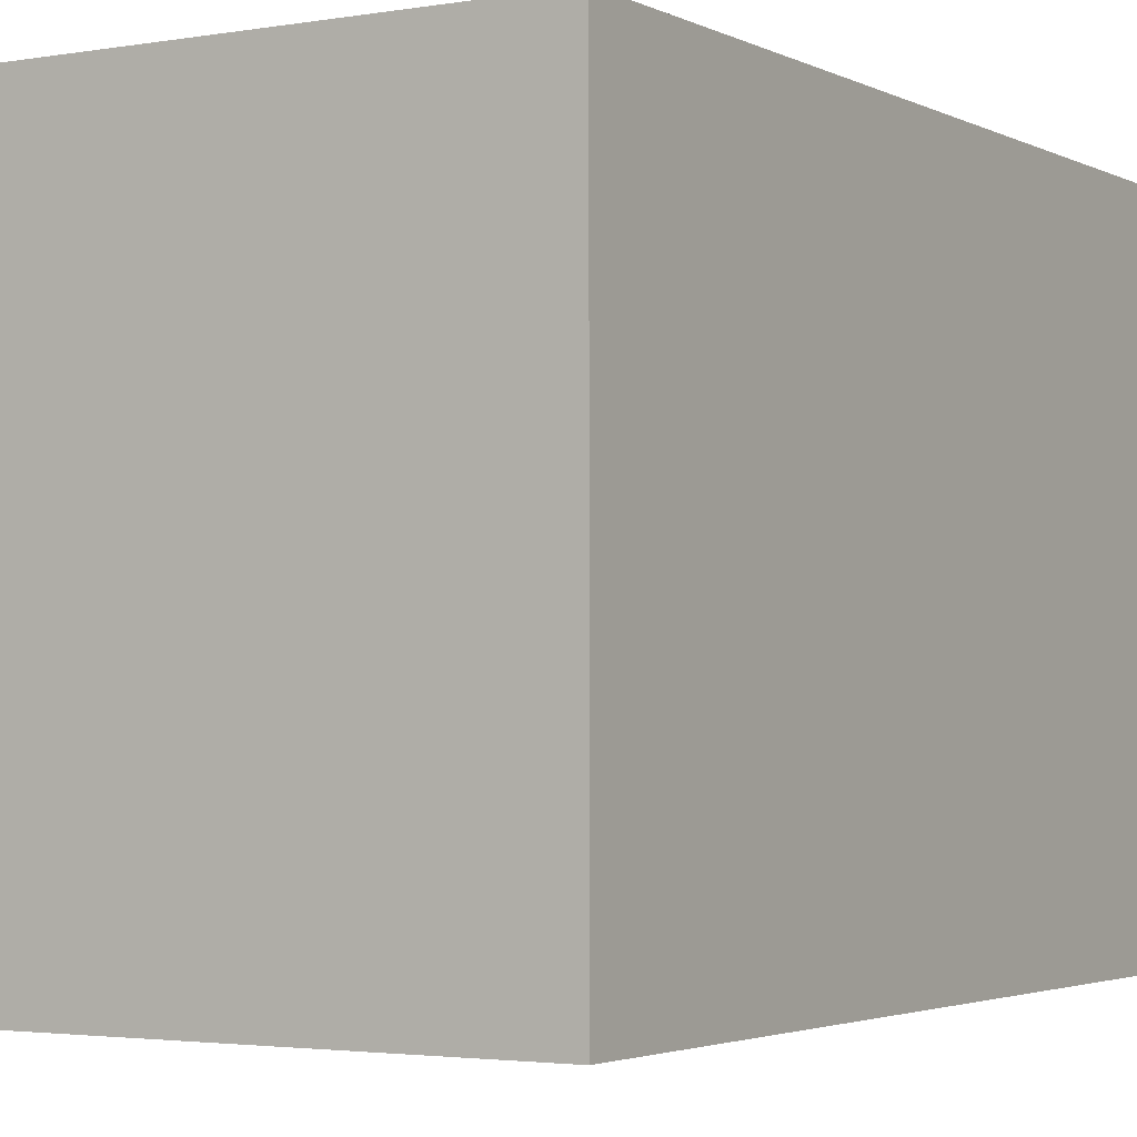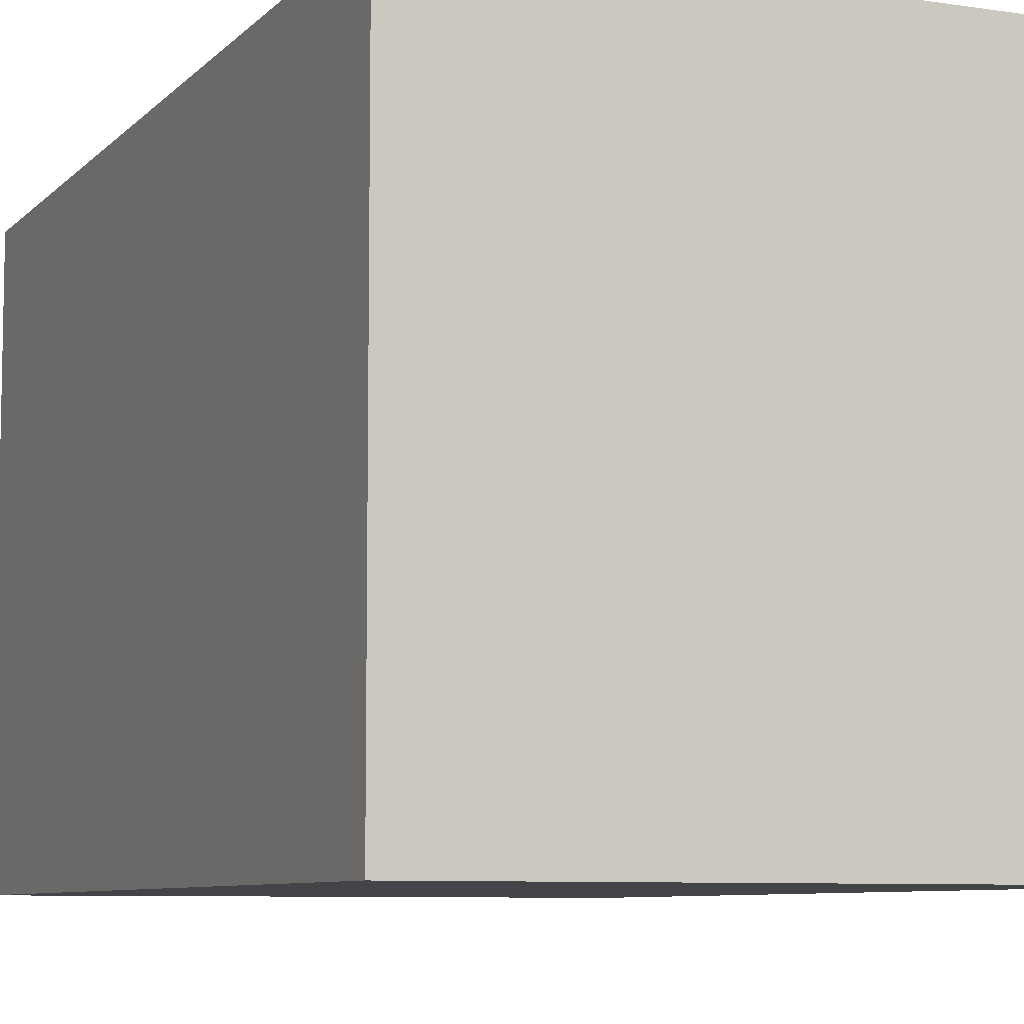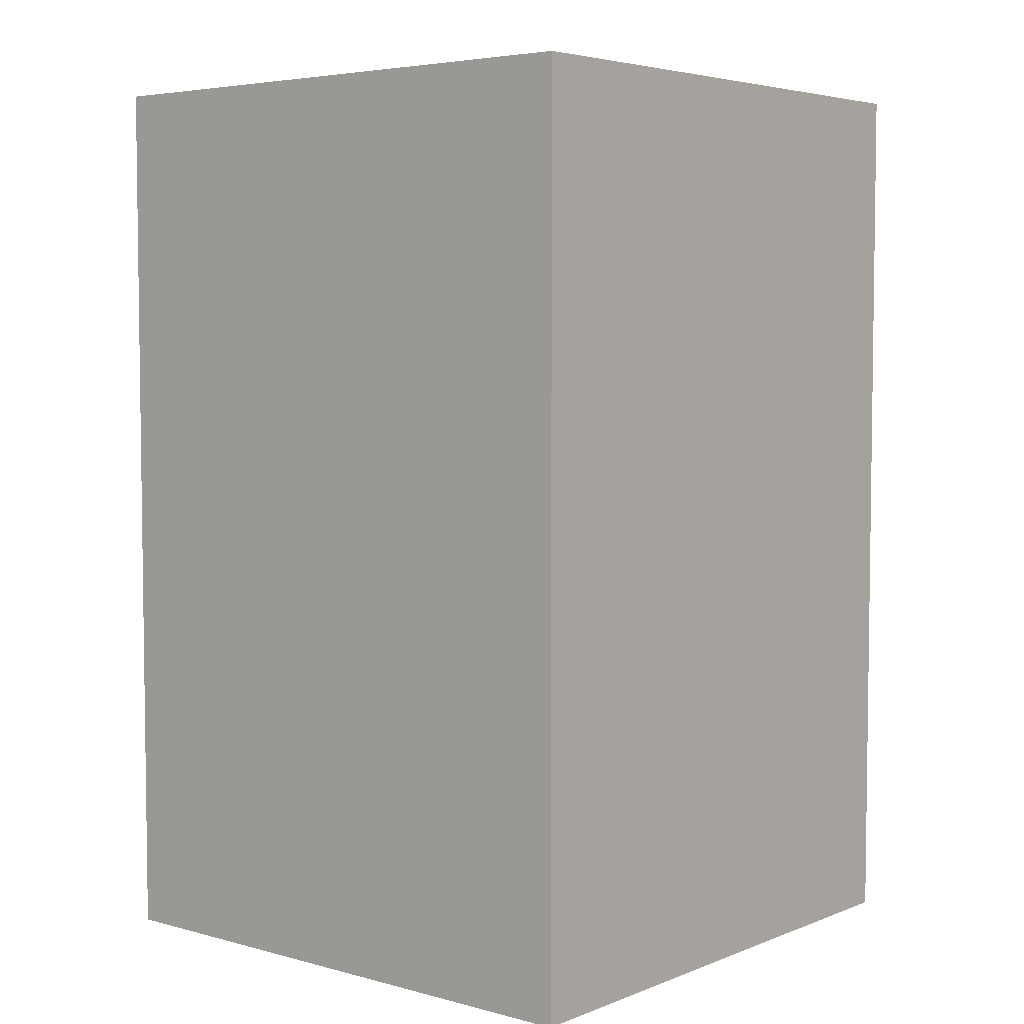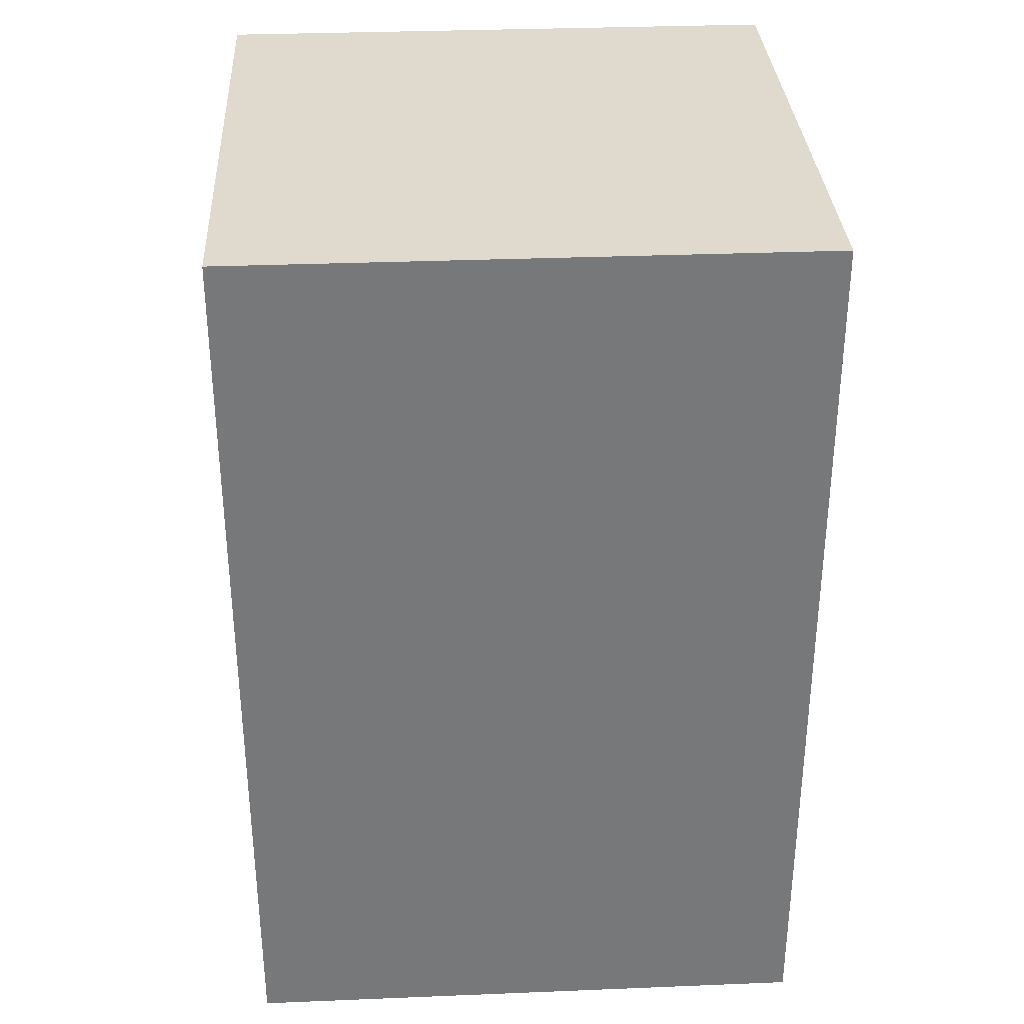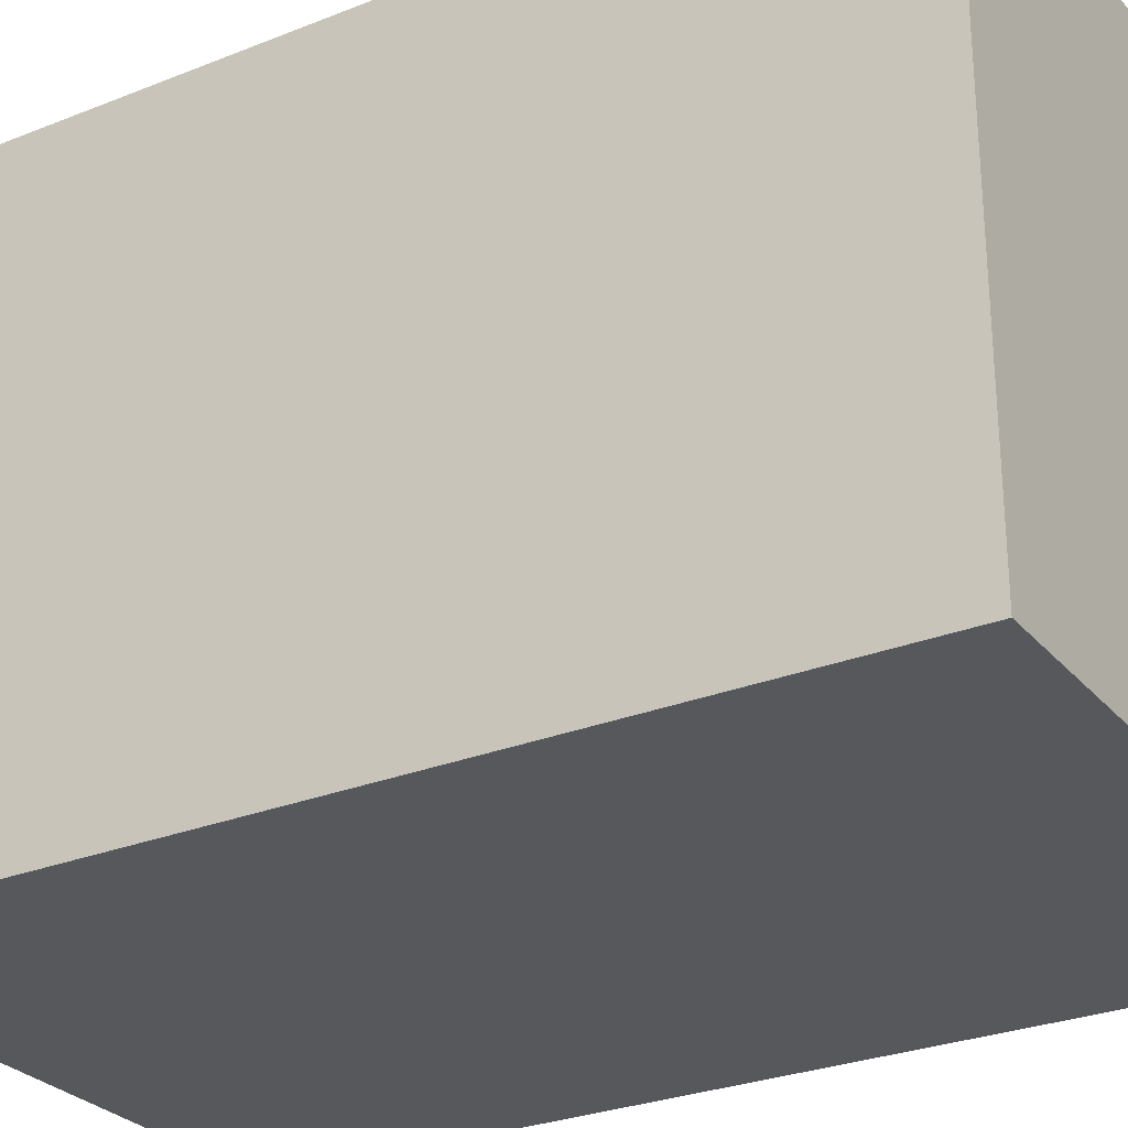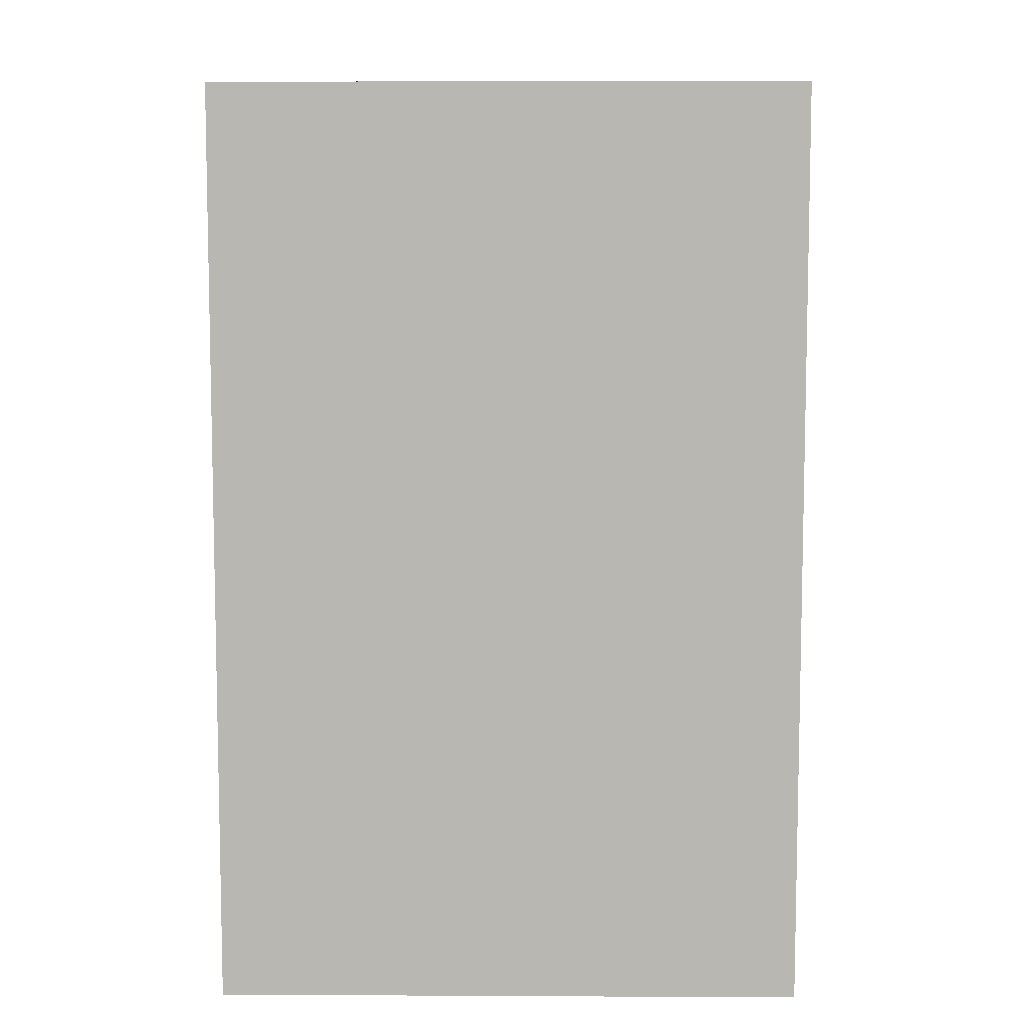
<metadata>
{"format":"obj","ext":"obj","renderer":"f3d","projection":"perspective","resolution":1024,"background":"white","views":[{"elev":-2.7,"azim":31.3,"up":"+Z"},{"elev":-7.7,"azim":-23.3,"up":"+Z"},{"elev":4.8,"azim":39.9,"up":"+Y"},{"elev":32.9,"azim":-3.2,"up":"+Y"},{"elev":-28.0,"azim":121.3,"up":"+Z"},{"elev":7.9,"azim":90.8,"up":"+Y"}]}
</metadata>
<code>
v -4 0 4
v -4 0 -3
v -4 1 3
v -4 1 -2
v -4 10 3
v -4 10 -2
v -4 11 4
v -4 11 -3
v 3 0 4
v 3 0 3
v 3 0 2
v 3 0 1
v 3 0 -0
v 3 0 -1
v 3 0 -2
v 3 0 -3
v 3 1 3
v 3 1 2
v 3 1 1
v 3 1 -0
v 3 1 -1
v 3 1 -2
v 3 2 3
v 3 2 2
v 3 2 1
v 3 2 -0
v 3 2 -1
v 3 2 -2
v 3 3 3
v 3 3 2
v 3 3 1
v 3 3 -0
v 3 3 -1
v 3 3 -2
v 3 4 3
v 3 4 2
v 3 4 1
v 3 4 -0
v 3 4 -1
v 3 4 -2
v 3 5 3
v 3 5 2
v 3 5 1
v 3 5 -0
v 3 5 -1
v 3 5 -2
v 3 6 3
v 3 6 2
v 3 6 1
v 3 6 -0
v 3 6 -1
v 3 6 -2
v 3 7 3
v 3 7 2
v 3 7 1
v 3 7 -0
v 3 7 -1
v 3 7 -2
v 3 8 3
v 3 8 2
v 3 8 1
v 3 8 -0
v 3 8 -1
v 3 8 -2
v 3 9 3
v 3 9 2
v 3 9 1
v 3 9 -0
v 3 9 -1
v 3 9 -2
v 3 10 3
v 3 10 2
v 3 10 1
v 3 10 -0
v 3 10 -1
v 3 10 -2
v 3 11 4
v 3 11 3
v 3 11 2
v 3 11 1
v 3 11 -0
v 3 11 -1
v 3 11 -2
v 3 11 -3
v -4 0 4
v -4 11 4
v -3 1 4
v -3 10 4
v 2 1 4
v 2 10 4
v 3 0 4
v 3 11 4
v -4 0 -3
v -4 11 -3
v -3 1 -3
v -3 10 -3
v 2 1 -3
v 2 10 -3
v 3 0 -3
v 3 11 -3
v -4 0 4
v 3 0 4
v -3 0 3
v 2 0 3
v 3 0 3
v 2 0 2
v 3 0 2
v 2 0 1
v 3 0 1
v 2 0 -0
v 3 0 -0
v 2 0 -1
v 3 0 -1
v -3 0 -2
v 2 0 -2
v 3 0 -2
v -4 0 -3
v 3 0 -3
v -4 11 4
v 3 11 4
v -3 11 3
v 2 11 3
v 3 11 3
v 2 11 2
v 3 11 2
v 2 11 1
v 3 11 1
v 2 11 -0
v 3 11 -0
v 2 11 -1
v 3 11 -1
v -3 11 -2
v 2 11 -2
v 3 11 -2
v -4 11 -3
v 3 11 -3
f 3 2 1
f 4 2 3
f 5 3 1
f 5 4 3
f 6 2 4
f 6 4 5
f 7 5 1
f 7 6 5
f 8 2 6
f 8 6 7
f 9 10 17
f 10 11 17
f 11 12 18
f 17 11 18
f 12 13 19
f 18 12 19
f 13 14 20
f 19 13 20
f 14 15 21
f 20 14 21
f 15 16 22
f 21 15 22
f 9 17 23
f 17 18 23
f 18 19 24
f 23 18 24
f 19 20 25
f 24 19 25
f 20 21 26
f 25 20 26
f 21 22 27
f 26 21 27
f 22 16 28
f 27 22 28
f 23 24 29
f 9 23 29
f 24 25 30
f 29 24 30
f 25 26 31
f 30 25 31
f 26 27 32
f 31 26 32
f 27 28 33
f 32 27 33
f 28 16 34
f 33 28 34
f 9 29 35
f 29 30 35
f 30 31 36
f 35 30 36
f 31 32 37
f 36 31 37
f 32 33 38
f 37 32 38
f 33 34 39
f 38 33 39
f 34 16 40
f 39 34 40
f 9 35 41
f 35 36 41
f 36 37 42
f 41 36 42
f 37 38 43
f 42 37 43
f 38 39 44
f 43 38 44
f 39 40 45
f 44 39 45
f 40 16 46
f 45 40 46
f 9 41 47
f 41 42 47
f 42 43 48
f 47 42 48
f 43 44 49
f 48 43 49
f 44 45 50
f 49 44 50
f 45 46 51
f 50 45 51
f 46 16 52
f 51 46 52
f 9 47 53
f 47 48 53
f 48 49 54
f 53 48 54
f 49 50 55
f 54 49 55
f 50 51 56
f 55 50 56
f 51 52 57
f 56 51 57
f 52 16 58
f 57 52 58
f 9 53 59
f 53 54 59
f 54 55 60
f 59 54 60
f 55 56 61
f 60 55 61
f 56 57 62
f 61 56 62
f 57 58 63
f 62 57 63
f 58 16 64
f 63 58 64
f 9 59 65
f 59 60 65
f 60 61 66
f 65 60 66
f 61 62 67
f 66 61 67
f 62 63 68
f 67 62 68
f 63 64 69
f 68 63 69
f 64 16 70
f 69 64 70
f 9 65 71
f 65 66 71
f 66 67 72
f 71 66 72
f 67 68 73
f 72 67 73
f 68 69 74
f 73 68 74
f 69 70 75
f 74 69 75
f 70 16 76
f 75 70 76
f 9 71 77
f 71 72 78
f 77 71 78
f 72 73 79
f 78 72 79
f 73 74 80
f 79 73 80
f 74 75 81
f 80 74 81
f 75 76 82
f 81 75 82
f 76 16 83
f 82 76 83
f 83 16 84
f 87 86 85
f 88 86 87
f 89 87 85
f 89 88 87
f 90 86 88
f 90 88 89
f 91 89 85
f 91 90 89
f 92 86 90
f 92 90 91
f 93 94 95
f 95 94 96
f 93 95 97
f 95 96 97
f 96 94 98
f 97 96 98
f 93 97 99
f 97 98 99
f 98 94 100
f 99 98 100
f 103 102 101
f 104 102 103
f 105 102 104
f 106 104 103
f 106 105 104
f 107 105 106
f 108 106 103
f 108 107 106
f 109 107 108
f 110 108 103
f 110 109 108
f 111 109 110
f 112 110 103
f 112 111 110
f 113 111 112
f 114 103 101
f 114 112 103
f 115 113 112
f 115 112 114
f 116 113 115
f 117 114 101
f 117 115 114
f 117 116 115
f 118 116 117
f 119 120 121
f 121 120 122
f 122 120 123
f 121 122 124
f 122 123 124
f 124 123 125
f 121 124 126
f 124 125 126
f 126 125 127
f 121 126 128
f 126 127 128
f 128 127 129
f 121 128 130
f 128 129 130
f 130 129 131
f 119 121 132
f 121 130 132
f 130 131 133
f 132 130 133
f 133 131 134
f 119 132 135
f 132 133 135
f 133 134 135
f 135 134 136

</code>
